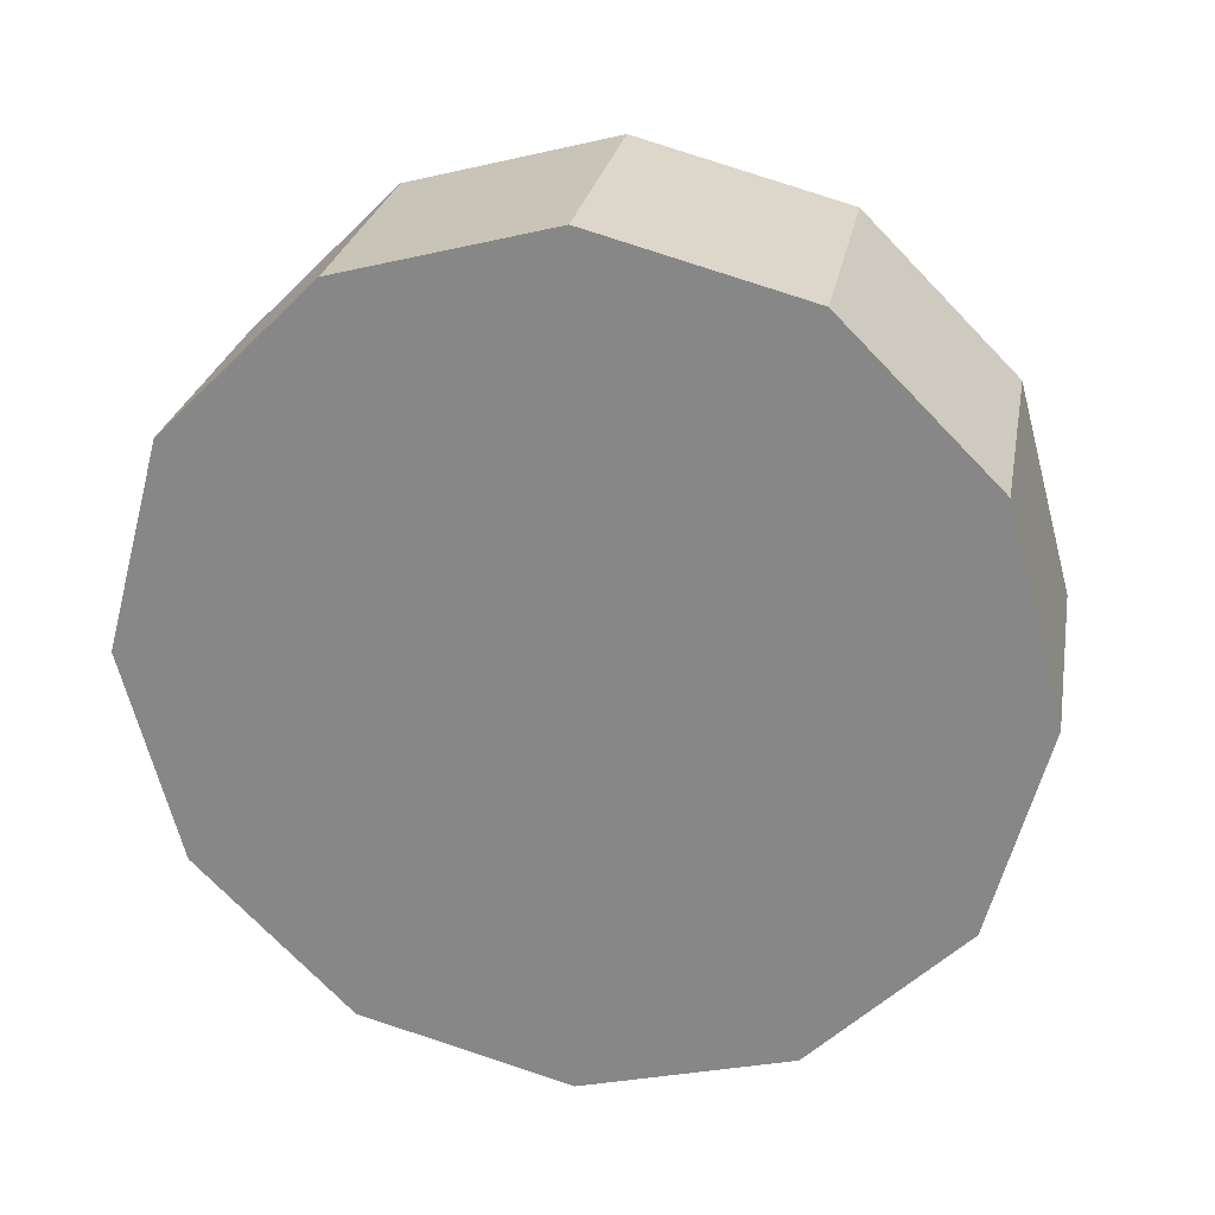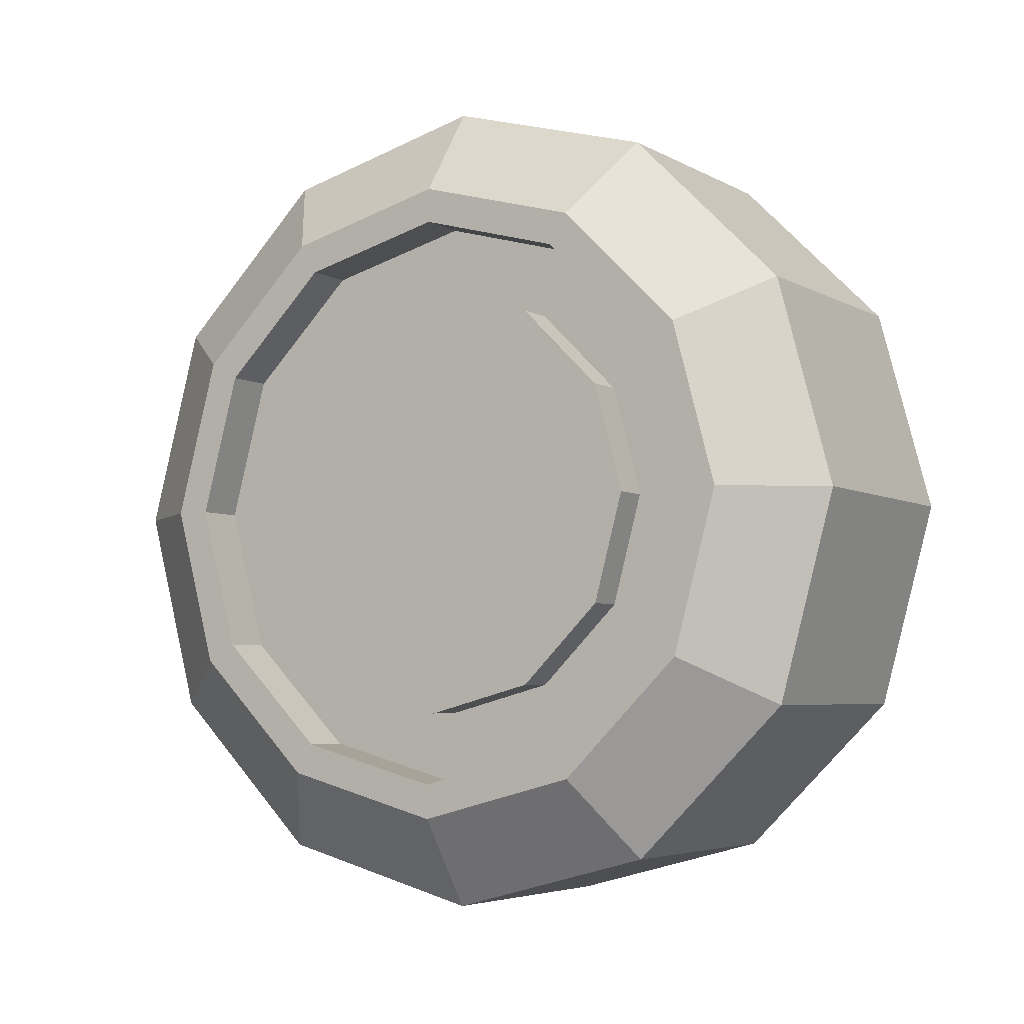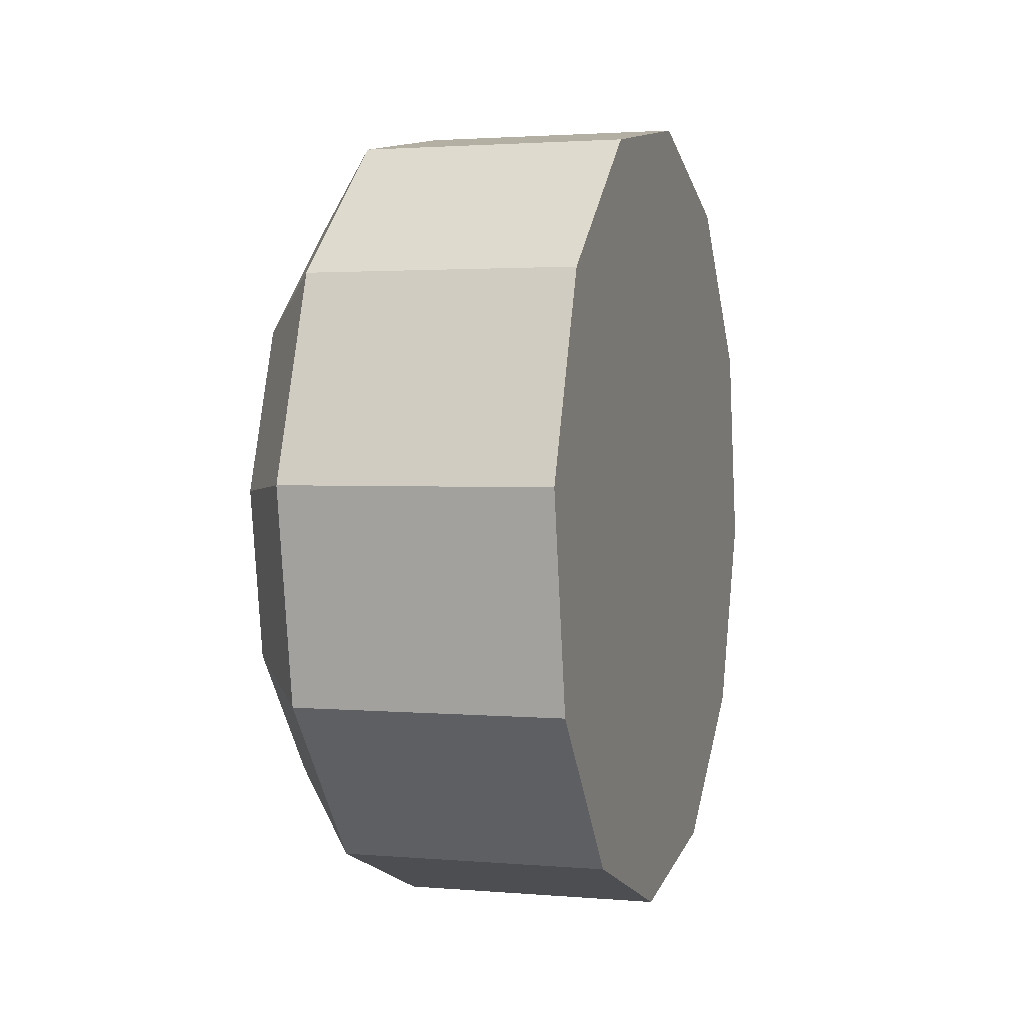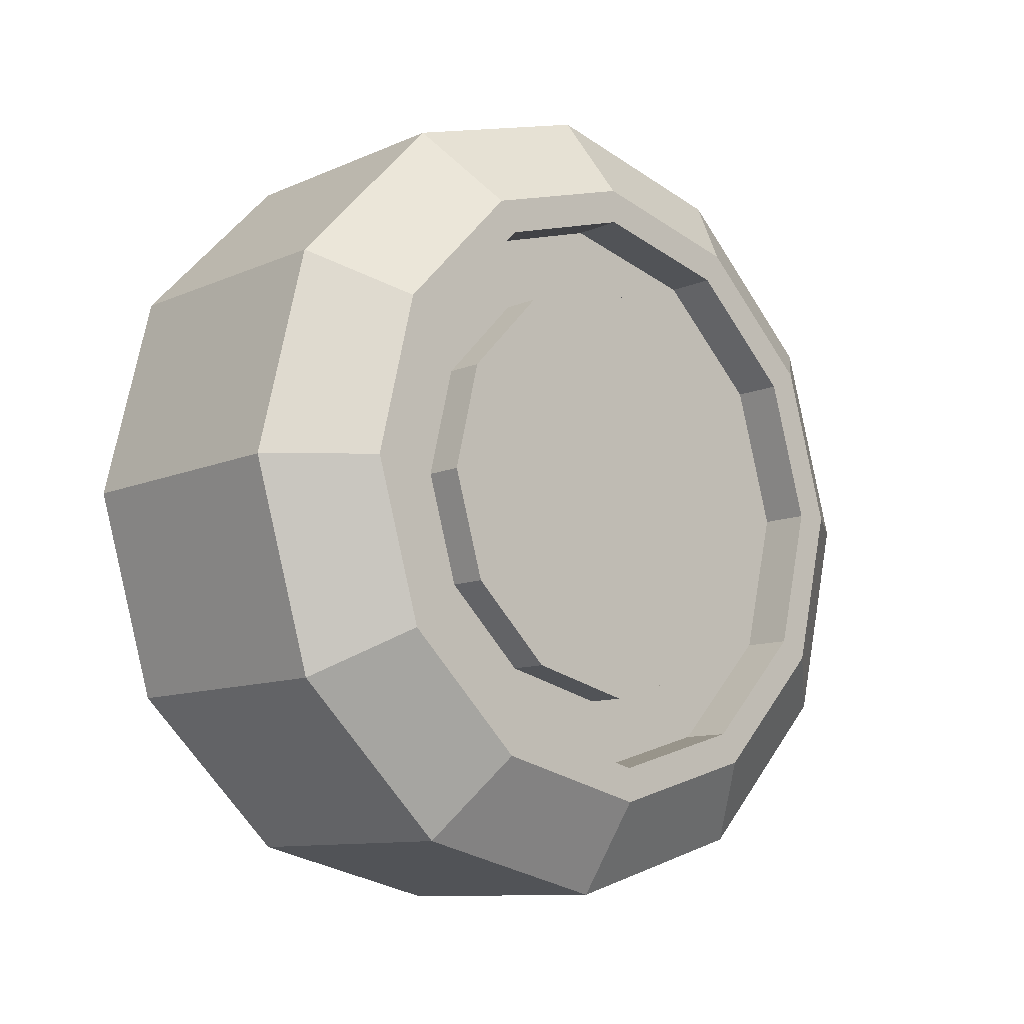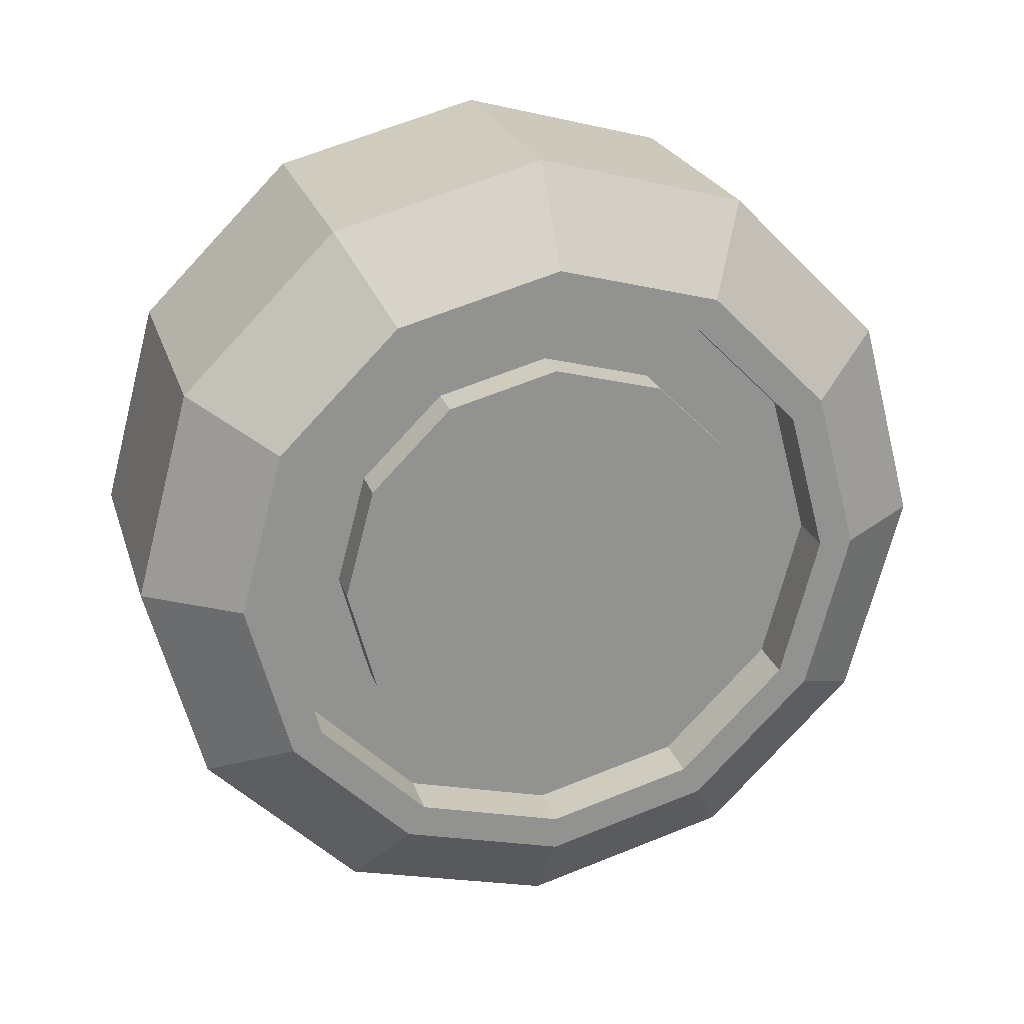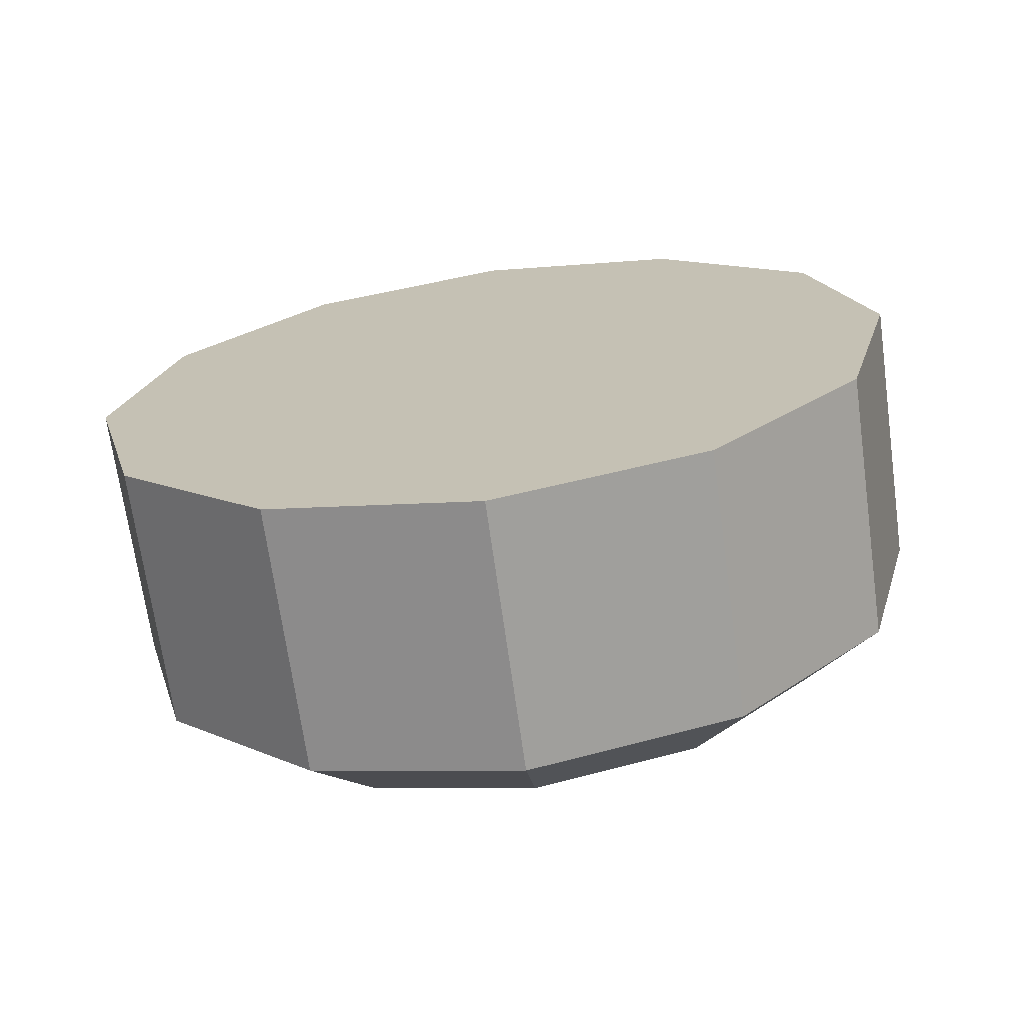
<metadata>
{"format":"obj","ext":"obj","renderer":"f3d","projection":"perspective","resolution":1024,"background":"white","views":[{"elev":25.8,"azim":101.8,"up":"+Y"},{"elev":-4.7,"azim":-57.6,"up":"+Y"},{"elev":-3.3,"azim":17.0,"up":"+Z"},{"elev":-8.3,"azim":-132.4,"up":"+Z"},{"elev":23.5,"azim":-104.2,"up":"+Y"},{"elev":-69.6,"azim":99.5,"up":"+Y"}]}
</metadata>
<code>
o wheelbl_Cylinder.001
v -0.7193 0.232 0.8629
v -1.103 0.232 0.8735
v -1.095 0.1523 1.171
v -0.711 0.1523 1.16
v -1.089 -0.06517 1.388
v -0.7049 -0.06517 1.377
v -1.087 -0.3623 1.468
v -0.7027 -0.3623 1.457
v -1.089 -0.6594 1.388
v -0.7049 -0.6594 1.377
v -1.095 -0.8769 1.171
v -0.711 -0.8769 1.16
v -1.103 -0.9565 0.8735
v -0.7193 -0.9565 0.8629
v -1.111 -0.8769 0.5765
v -0.7275 -0.8769 0.5658
v -1.117 -0.6594 0.3591
v -0.7336 -0.6594 0.3484
v -1.12 -0.3623 0.2795
v -0.7358 -0.3623 0.2688
v -1.117 -0.06517 0.3591
v -0.7336 -0.06517 0.3484
v -1.186 -0.3623 1.338
v -1.188 -0.5934 1.276
v -1.111 0.1523 0.5765
v -0.7275 0.1523 0.5658
v -1.188 -0.1312 1.276
v -1.189 -0.1559 1.234
v -1.188 -0.3623 1.289
v -1.206 0.03795 0.6452
v -1.199 0.09987 0.8762
v -1.193 0.03795 1.107
v -1.21 -0.1312 0.4761
v -1.212 -0.3623 0.4142
v -1.21 -0.5934 0.4761
v -1.206 -0.7625 0.6452
v -1.199 -0.8244 0.8762
v -1.193 -0.7625 1.107
v -1.116 -0.1559 1.232
v -1.115 -0.3623 1.287
v -1.211 -0.3623 0.4636
v -1.209 -0.1559 0.5188
v -1.199 -0.7751 0.8762
v -1.205 -0.7198 0.6699
v -1.189 -0.5687 1.234
v -1.205 -0.004786 0.6699
v -1.199 0.05052 0.8762
v -1.194 -0.004785 1.083
v -1.209 -0.5687 0.5188
v -1.194 -0.7198 1.083
v -1.126 -0.7751 0.8742
v -1.12 -0.7198 1.08
v -1.122 -0.6311 1.029
v -1.126 -0.6727 0.8742
v -1.138 -0.3623 0.4615
v -1.136 -0.1559 0.5168
v -1.132 -0.7198 0.6678
v -1.116 -0.5687 1.232
v -1.132 -0.004786 0.6678
v -1.126 0.05052 0.8742
v -1.12 -0.004785 1.08
v -1.136 -0.5687 0.5168
v -1.179 -0.6311 1.031
v -1.183 -0.6727 0.8758
v -1.119 -0.2071 1.143
v -1.117 -0.3623 1.184
v -1.135 -0.3623 0.5639
v -1.134 -0.2071 0.6054
v -1.13 -0.6311 0.719
v -1.119 -0.5175 1.143
v -1.13 -0.09345 0.719
v -1.126 -0.05186 0.8742
v -1.122 -0.09345 1.029
v -1.134 -0.5175 0.6054
v -1.175 -0.2071 1.144
v -1.174 -0.3623 1.186
v -1.192 -0.3623 0.5654
v -1.19 -0.2071 0.607
v -1.187 -0.6311 0.7206
v -1.175 -0.5175 1.144
v -1.187 -0.09345 0.7206
v -1.183 -0.05186 0.8758
v -1.179 -0.09345 1.031
v -1.19 -0.5175 0.607
f 1 2 3 4
f 4 3 5 6
f 6 5 7 8
f 8 7 9 10
f 10 9 11 12
f 12 11 13 14
f 14 13 15 16
f 16 15 17 18
f 18 17 19 20
f 20 19 21 22
f 9 7 23 24
f 22 21 25 26
f 26 25 2 1
f 1 4 6 8 10 12 14 16 18 20 22 26
f 23 27 28 29
f 2 25 30 31
f 3 2 31 32
f 7 5 27 23
f 25 21 33 30
f 5 3 32 27
f 21 19 34 33
f 19 17 35 34
f 17 15 36 35
f 15 13 37 36
f 13 11 38 37
f 11 9 24 38
f 29 28 39 40
f 33 34 41 42
f 36 37 43 44
f 24 23 29 45
f 30 33 42 46
f 32 31 47 48
f 35 36 44 49
f 38 24 45 50
f 31 30 46 47
f 27 32 48 28
f 34 35 49 41
f 37 38 50 43
f 51 52 53 54
f 42 41 55 56
f 44 43 51 57
f 45 29 40 58
f 46 42 56 59
f 48 47 60 61
f 49 44 57 62
f 50 45 58 52
f 47 46 59 60
f 28 48 61 39
f 41 49 62 55
f 43 50 52 51
f 54 53 63 64
f 40 39 65 66
f 56 55 67 68
f 57 51 54 69
f 58 40 66 70
f 59 56 68 71
f 61 60 72 73
f 62 57 69 74
f 52 58 70 53
f 60 59 71 72
f 39 61 73 65
f 55 62 74 67
f 66 65 75 76
f 68 67 77 78
f 69 54 64 79
f 70 66 76 80
f 71 68 78 81
f 73 72 82 83
f 74 69 79 84
f 53 70 80 63
f 72 71 81 82
f 65 73 83 75
f 67 74 84 77
f 83 82 81 78 77 84 79 64 63 80 76 75

</code>
